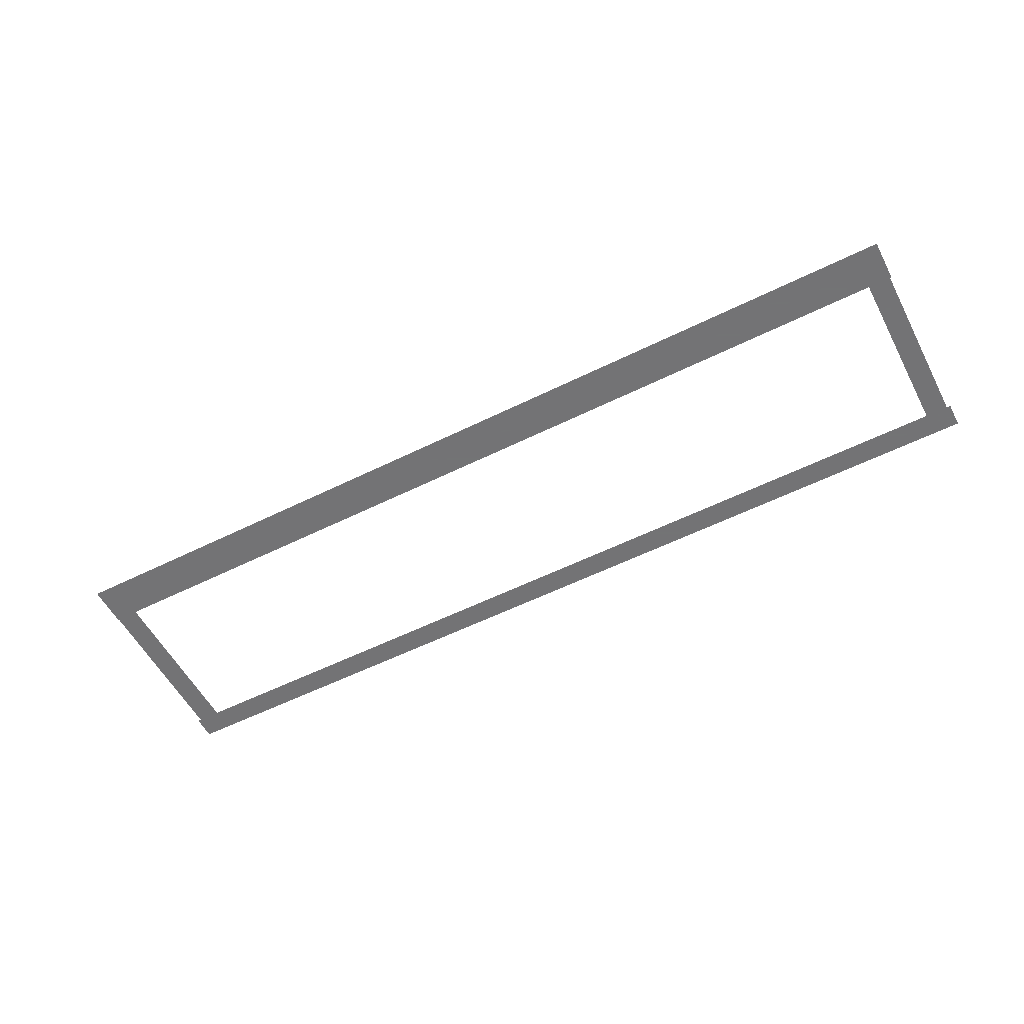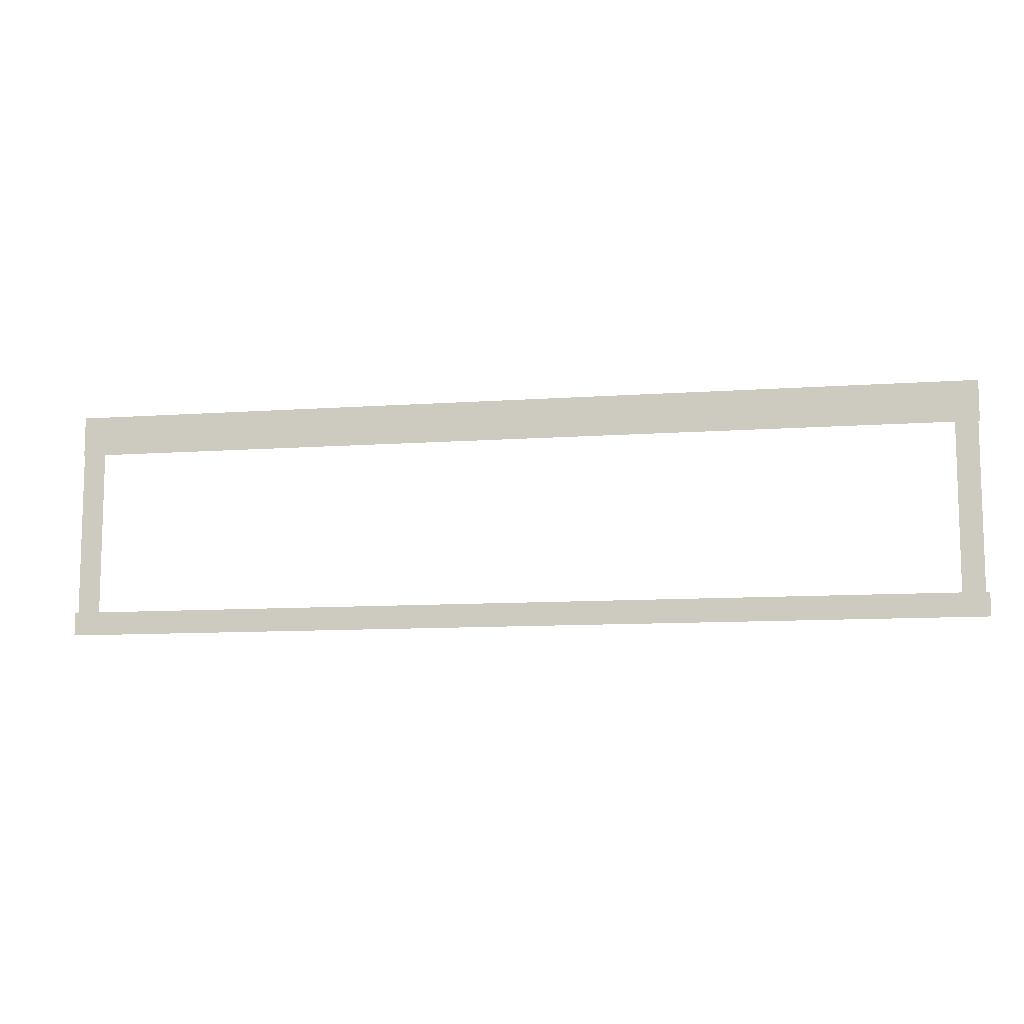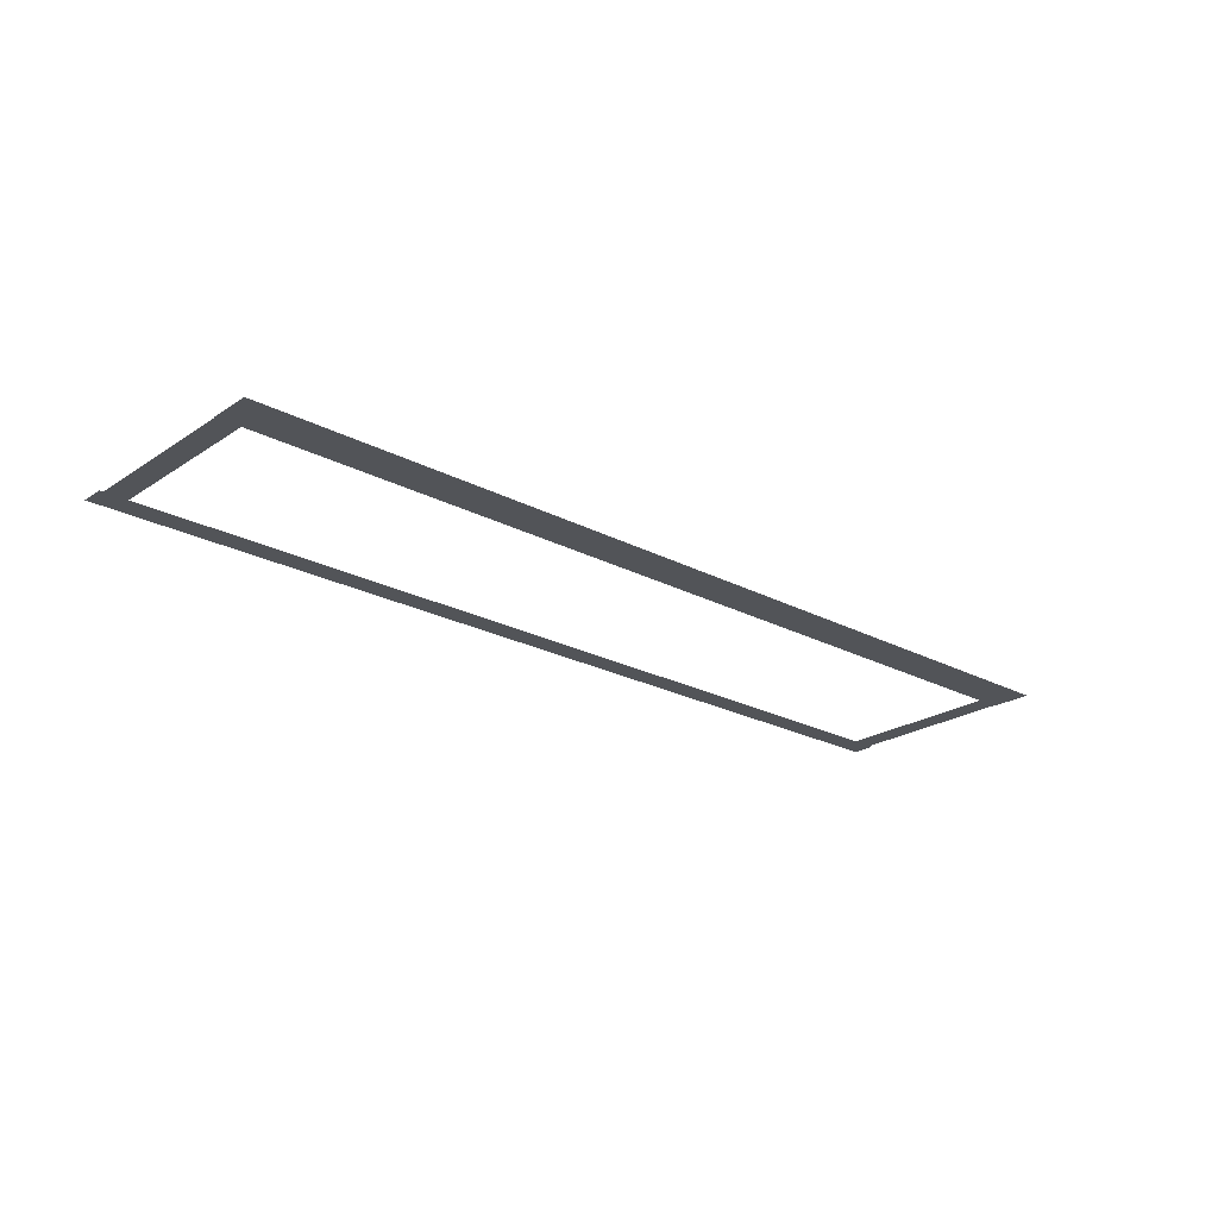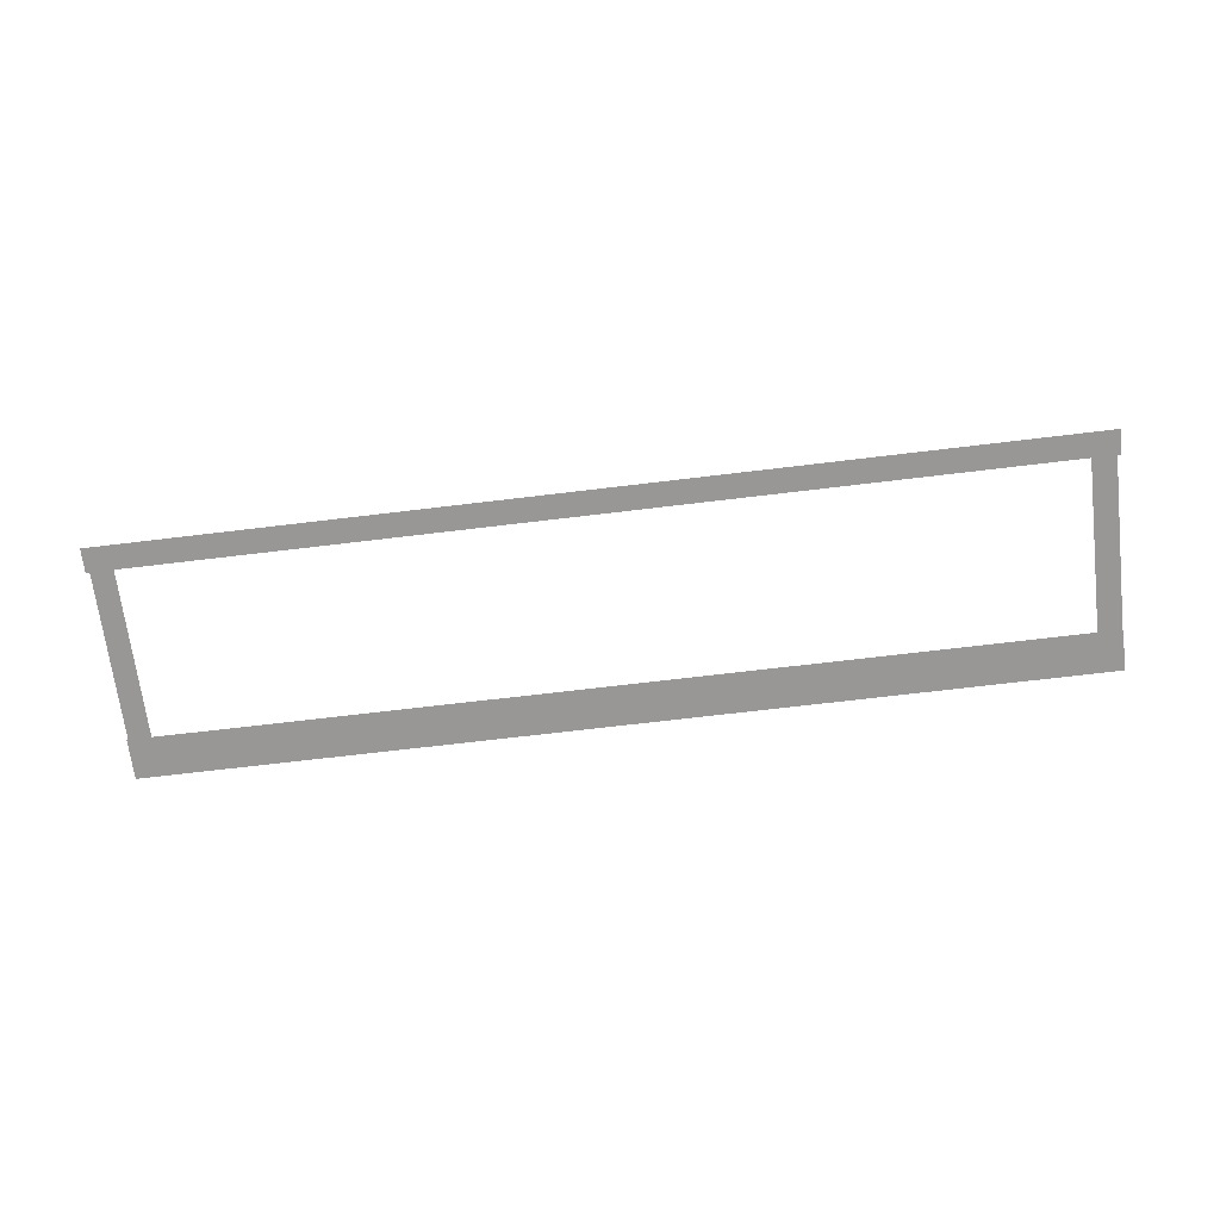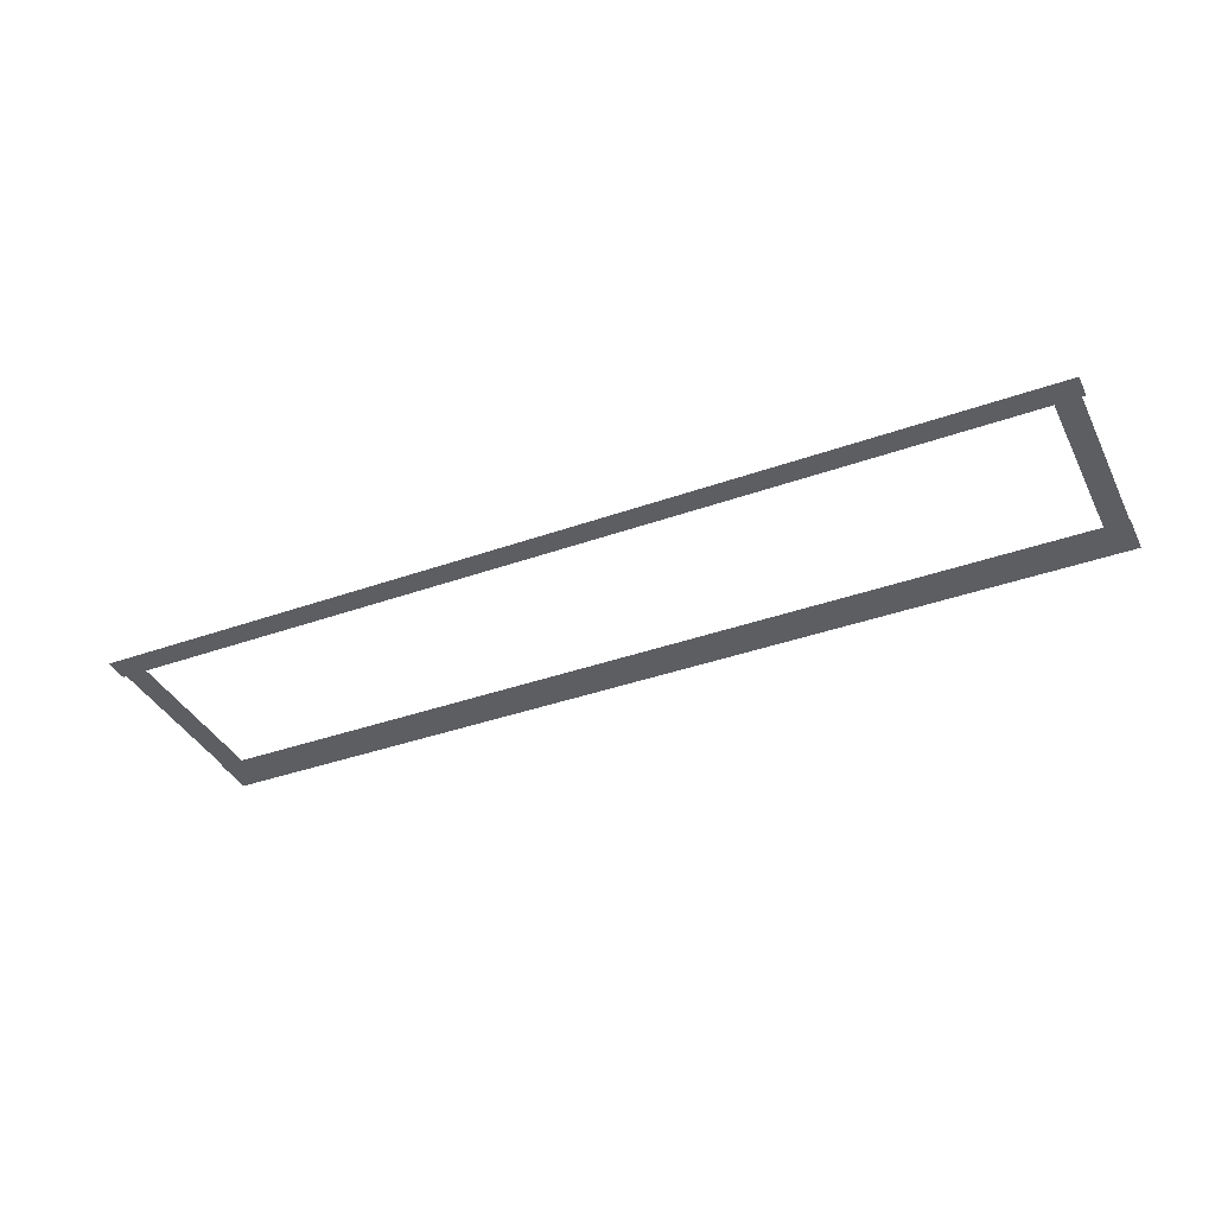
<metadata>
{"format":"obj","ext":"obj","renderer":"f3d","projection":"perspective","resolution":1024,"background":"white","views":[{"elev":-56.0,"azim":-152.5,"up":"+Z"},{"elev":-10.0,"azim":-169.5,"up":"+Y"},{"elev":-23.1,"azim":138.1,"up":"+Z"},{"elev":-68.2,"azim":6.9,"up":"+Z"},{"elev":-38.1,"azim":24.4,"up":"+Z"}]}
</metadata>
<code>
v -10.57 -1.667 0.002
v -10.57 -5 0.002
v -10.04 -5 0.002
v -10.04 -1.667 0.002
v -9.52 -5 0.002
v -9.52 -1.667 0.002
v -10.57 1.667 0.002
v -10.57 -1.667 0.002
v -10.04 -1.667 0.002
v -10.04 1.667 0.002
v -9.52 -1.667 0.002
v -9.52 1.667 0.002
v -10.57 5 0.002
v -10.57 1.667 0.002
v -10.04 1.667 0.002
v -10.04 5 0.002
v -9.52 1.667 0.002
v -9.52 5 0.002
v -10.57 5 0.002
v -10.04 5 0.002
v -9.52 5 0.002
v 32.93 1.667 0.002
v 32.93 5 0.002
v 32.39 5 0.002
v 32.39 1.667 0.002
v 31.85 5 0.002
v 31.85 1.667 0.002
v 32.93 -1.667 0.002
v 32.93 1.667 0.002
v 32.39 1.667 0.002
v 32.39 -1.667 0.002
v 31.85 1.667 0.002
v 31.85 -1.667 0.002
v 32.93 -5 0.002
v 32.93 -1.667 0.002
v 32.39 -1.667 0.002
v 32.39 -5 0.002
v 31.85 -1.667 0.002
v 31.85 -5 0.002
v 32.93 -5 0.002
v 32.39 -5 0.002
v 31.85 -5 0.002
v 29.23 -5.559 0.001
v 32.51 -5.559 0.001
v 32.51 -5 0.001
v 29.23 -5 0.001
v 32.51 -4.441 0.001
v 29.23 -4.441 0.001
v 25.95 -5.559 0.001
v 29.23 -5.559 0.001
v 29.23 -5 0.001
v 25.95 -5 0.001
v 29.23 -4.441 0.001
v 25.95 -4.441 0.001
v 22.66 -5.559 0.001
v 25.95 -5.559 0.001
v 25.95 -5 0.001
v 22.66 -5 0.001
v 25.95 -4.441 0.001
v 22.66 -4.441 0.001
v 19.38 -5.559 0.001
v 22.66 -5.559 0.001
v 22.66 -5 0.001
v 19.38 -5 0.001
v 22.66 -4.441 0.001
v 19.38 -4.441 0.001
v 16.1 -5.559 0.001
v 19.38 -5.559 0.001
v 19.38 -5 0.001
v 16.1 -5 0.001
v 19.38 -4.441 0.001
v 16.1 -4.441 0.001
v 12.81 -5.559 0.001
v 16.1 -5.559 0.001
v 16.1 -5 0.001
v 12.81 -5 0.001
v 16.1 -4.441 0.001
v 12.81 -4.441 0.001
v 9.53 -5.559 0.001
v 12.81 -5.559 0.001
v 12.81 -5 0.001
v 9.53 -5 0.001
v 12.81 -4.441 0.001
v 9.53 -4.441 0.001
v 6.246 -5.559 0.001
v 9.53 -5.559 0.001
v 9.53 -5 0.001
v 6.246 -5 0.001
v 9.53 -4.441 0.001
v 6.246 -4.441 0.001
v 2.963 -5.559 0.001
v 6.246 -5.559 0.001
v 6.246 -5 0.001
v 2.963 -5 0.001
v 6.246 -4.441 0.001
v 2.963 -4.441 0.001
v -0.3207 -5.559 0.001
v 2.963 -5.559 0.001
v 2.963 -5 0.001
v -0.3207 -5 0.001
v 2.963 -4.441 0.001
v -0.3207 -4.441 0.001
v -3.604 -5.559 0.001
v -0.3207 -5.559 0.001
v -0.3207 -5 0.001
v -3.604 -5 0.001
v -0.3207 -4.441 0.001
v -3.604 -4.441 0.001
v -6.888 -5.559 0.001
v -3.604 -5.559 0.001
v -3.604 -5 0.001
v -6.888 -5 0.001
v -3.604 -4.441 0.001
v -6.888 -4.441 0.001
v -10.04 -5.559 0.001
v -6.888 -5.559 0.001
v -6.888 -5 0.001
v -10.04 -5 0.001
v -6.888 -4.441 0.001
v -10.04 -4.441 0.001
v -10.17 -5.559 0.001
v -10.17 -5 0.001
v -10.17 -4.441 0.001
v 32.51 -5.559 0.001
v 33.09 -5.559 0.001
v 33.09 -5 0.001
v 32.51 -5 0.001
v 33.09 -4.441 0.001
v 32.51 -4.441 0.001
v -10.74 -5.559 0.001
v -10.17 -5.559 0.001
v -10.17 -5 0.001
v -10.74 -5 0.001
v -10.17 -4.441 0.001
v -10.74 -4.441 0.001
v -6.369 5.384 0
v -9.56 5.384 0
v -9.56 4.423 0
v -6.369 4.423 0
v -9.56 3.462 0
v -6.369 3.462 0
v -3.179 5.384 0
v -6.369 5.384 0
v -6.369 4.423 0
v -3.179 4.423 0
v -6.369 3.462 0
v -3.179 3.462 0
v 0.01175 5.384 0
v -3.179 5.384 0
v -3.179 4.423 0
v 0.01175 4.423 0
v -3.179 3.462 0
v 0.01175 3.462 0
v 3.202 5.384 0
v 0.01175 5.384 0
v 0.01175 4.423 0
v 3.202 4.423 0
v 0.01175 3.462 0
v 3.202 3.462 0
v 6.393 5.384 0
v 3.202 5.384 0
v 3.202 4.423 0
v 6.393 4.423 0
v 3.202 3.462 0
v 6.393 3.462 0
v 9.583 5.384 0
v 6.393 5.384 0
v 6.393 4.423 0
v 9.583 4.423 0
v 6.393 3.462 0
v 9.583 3.462 0
v 12.77 5.384 0
v 9.583 5.384 0
v 9.583 4.423 0
v 12.77 4.423 0
v 9.583 3.462 0
v 12.77 3.462 0
v 15.96 5.384 0
v 12.77 5.384 0
v 12.77 4.423 0
v 15.96 4.423 0
v 12.77 3.462 0
v 15.96 3.462 0
v 19.16 5.384 0
v 15.96 5.384 0
v 15.96 4.423 0
v 19.16 4.423 0
v 15.96 3.462 0
v 19.16 3.462 0
v 22.35 5.384 0
v 19.16 5.384 0
v 19.16 4.423 0
v 22.35 4.423 0
v 19.16 3.462 0
v 22.35 3.462 0
v 25.54 5.384 0
v 22.35 5.384 0
v 22.35 4.423 0
v 25.54 4.423 0
v 22.35 3.462 0
v 25.54 3.462 0
v 28.73 5.384 0
v 25.54 5.384 0
v 25.54 4.423 0
v 28.73 4.423 0
v 25.54 3.462 0
v 28.73 3.462 0
v 31.92 5.384 0
v 28.73 5.384 0
v 28.73 4.423 0
v 31.92 4.423 0
v 28.73 3.462 0
v 31.92 3.462 0
v -9.56 5.384 0
v -10.63 5.384 0
v -10.63 4.423 0
v -9.56 4.423 0
v -10.63 3.462 0
v -9.56 3.462 0
v 32.39 5.384 0
v 31.92 5.384 0
v 31.92 4.423 0
v 32.39 4.423 0
v 31.92 3.462 0
v 32.39 3.462 0
v 32.96 5.384 0
v 32.96 4.423 0
v 32.96 3.462 0
g Terrain_1622_5
f 1 3 2
f 4 3 1
f 4 5 3
f 6 5 4
f 7 9 8
f 10 9 7
f 10 11 9
f 12 11 10
f 13 15 14
f 16 15 13
f 16 17 15
f 18 17 16
f 19 16 13
f 20 16 19
f 20 18 16
f 21 18 20
f 22 24 23
f 25 24 22
f 25 26 24
f 27 26 25
f 28 30 29
f 31 30 28
f 31 32 30
f 33 32 31
f 34 36 35
f 37 36 34
f 37 38 36
f 39 38 37
f 40 37 34
f 41 37 40
f 41 39 37
f 42 39 41
f 43 45 44
f 46 45 43
f 46 47 45
f 48 47 46
f 49 51 50
f 52 51 49
f 52 53 51
f 54 53 52
f 55 57 56
f 58 57 55
f 58 59 57
f 60 59 58
f 61 63 62
f 64 63 61
f 64 65 63
f 66 65 64
f 67 69 68
f 70 69 67
f 70 71 69
f 72 71 70
f 73 75 74
f 76 75 73
f 76 77 75
f 78 77 76
f 79 81 80
f 82 81 79
f 82 83 81
f 84 83 82
f 85 87 86
f 88 87 85
f 88 89 87
f 90 89 88
f 91 93 92
f 94 93 91
f 94 95 93
f 96 95 94
f 97 99 98
f 100 99 97
f 100 101 99
f 102 101 100
f 103 105 104
f 106 105 103
f 106 107 105
f 108 107 106
f 109 111 110
f 112 111 109
f 112 113 111
f 114 113 112
f 115 117 116
f 118 117 115
f 118 119 117
f 120 119 118
f 121 118 115
f 122 118 121
f 122 120 118
f 123 120 122
f 124 126 125
f 127 126 124
f 127 128 126
f 129 128 127
f 130 132 131
f 133 132 130
f 133 134 132
f 135 134 133
f 136 138 137
f 139 138 136
f 139 140 138
f 141 140 139
f 142 144 143
f 145 144 142
f 145 146 144
f 147 146 145
f 148 150 149
f 151 150 148
f 151 152 150
f 153 152 151
f 154 156 155
f 157 156 154
f 157 158 156
f 159 158 157
f 160 162 161
f 163 162 160
f 163 164 162
f 165 164 163
f 166 168 167
f 169 168 166
f 169 170 168
f 171 170 169
f 172 174 173
f 175 174 172
f 175 176 174
f 177 176 175
f 178 180 179
f 181 180 178
f 181 182 180
f 183 182 181
f 184 186 185
f 187 186 184
f 187 188 186
f 189 188 187
f 190 192 191
f 193 192 190
f 193 194 192
f 195 194 193
f 196 198 197
f 199 198 196
f 199 200 198
f 201 200 199
f 202 204 203
f 205 204 202
f 205 206 204
f 207 206 205
f 208 210 209
f 211 210 208
f 211 212 210
f 213 212 211
f 214 216 215
f 217 216 214
f 217 218 216
f 219 218 217
f 220 222 221
f 223 222 220
f 223 224 222
f 225 224 223
f 226 223 220
f 227 223 226
f 227 225 223
f 228 225 227

</code>
